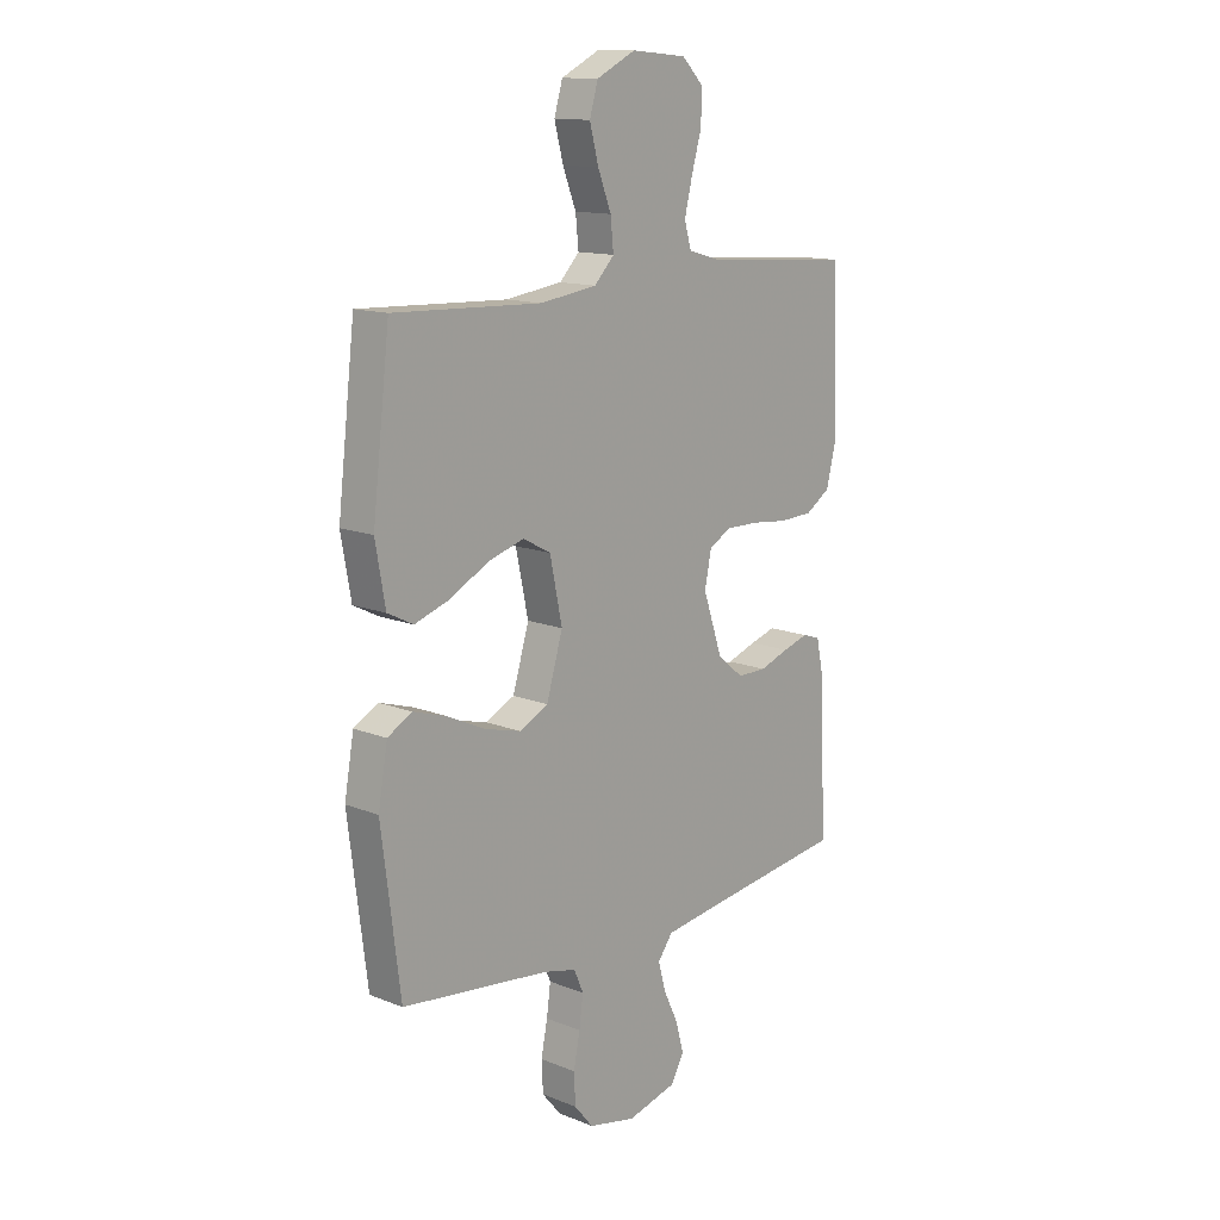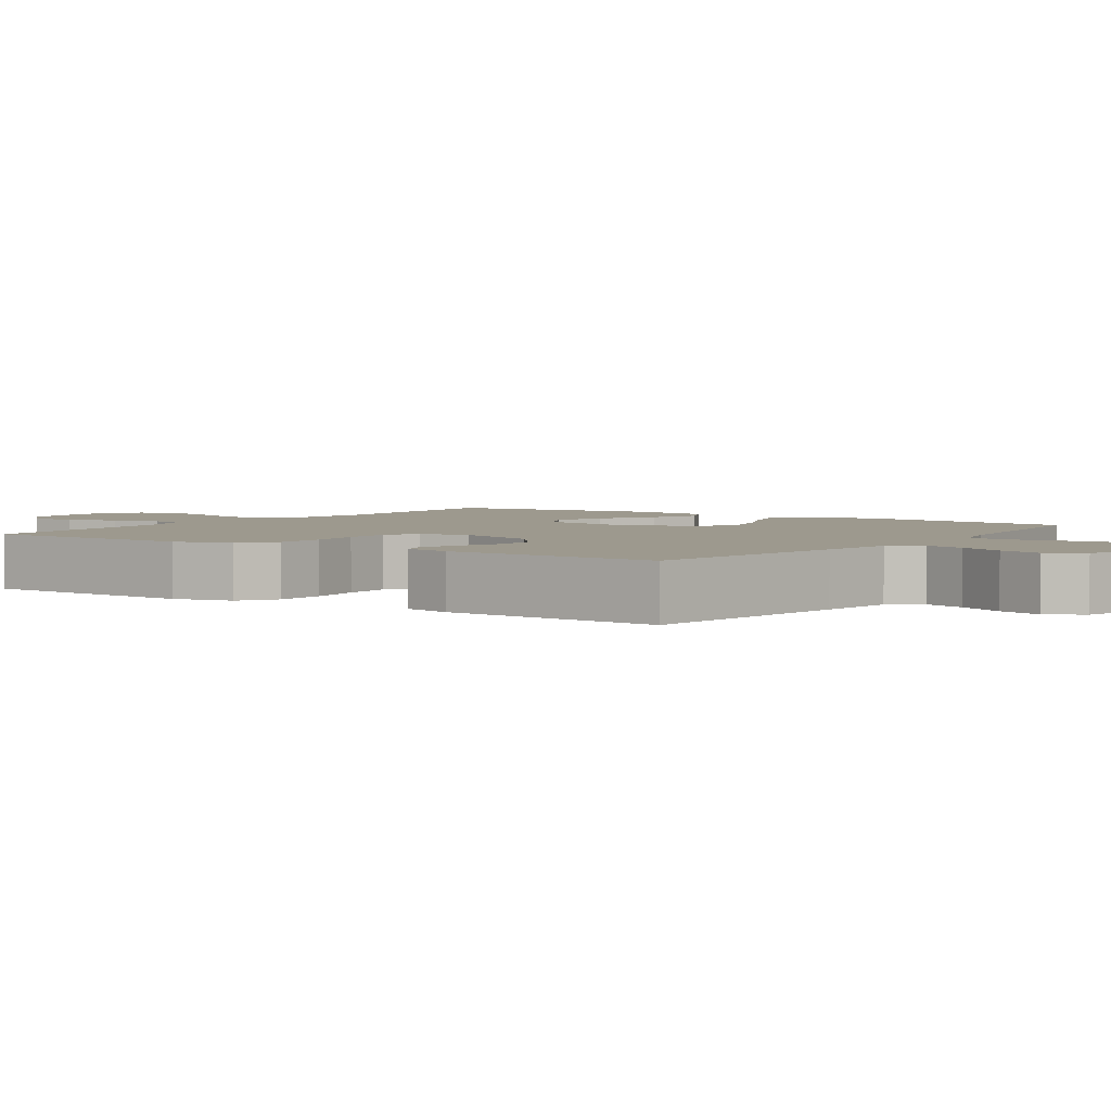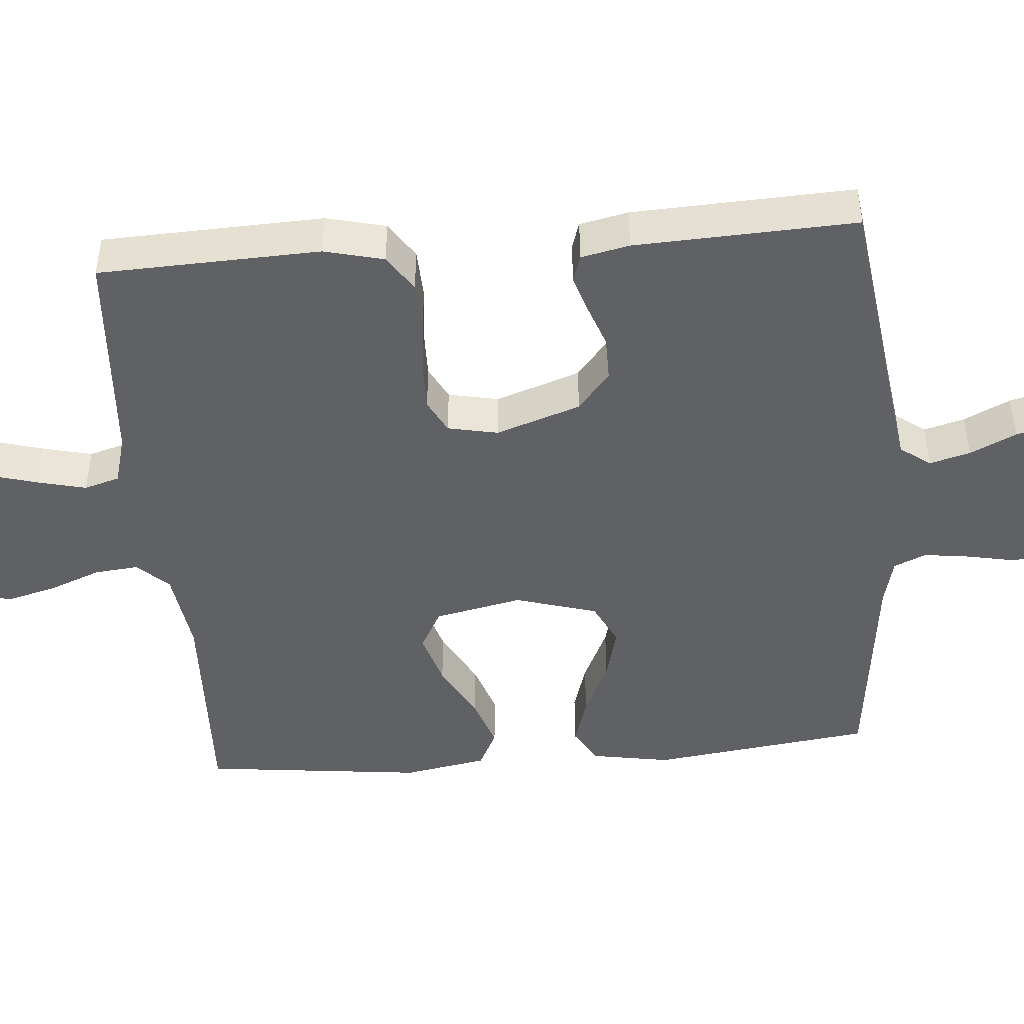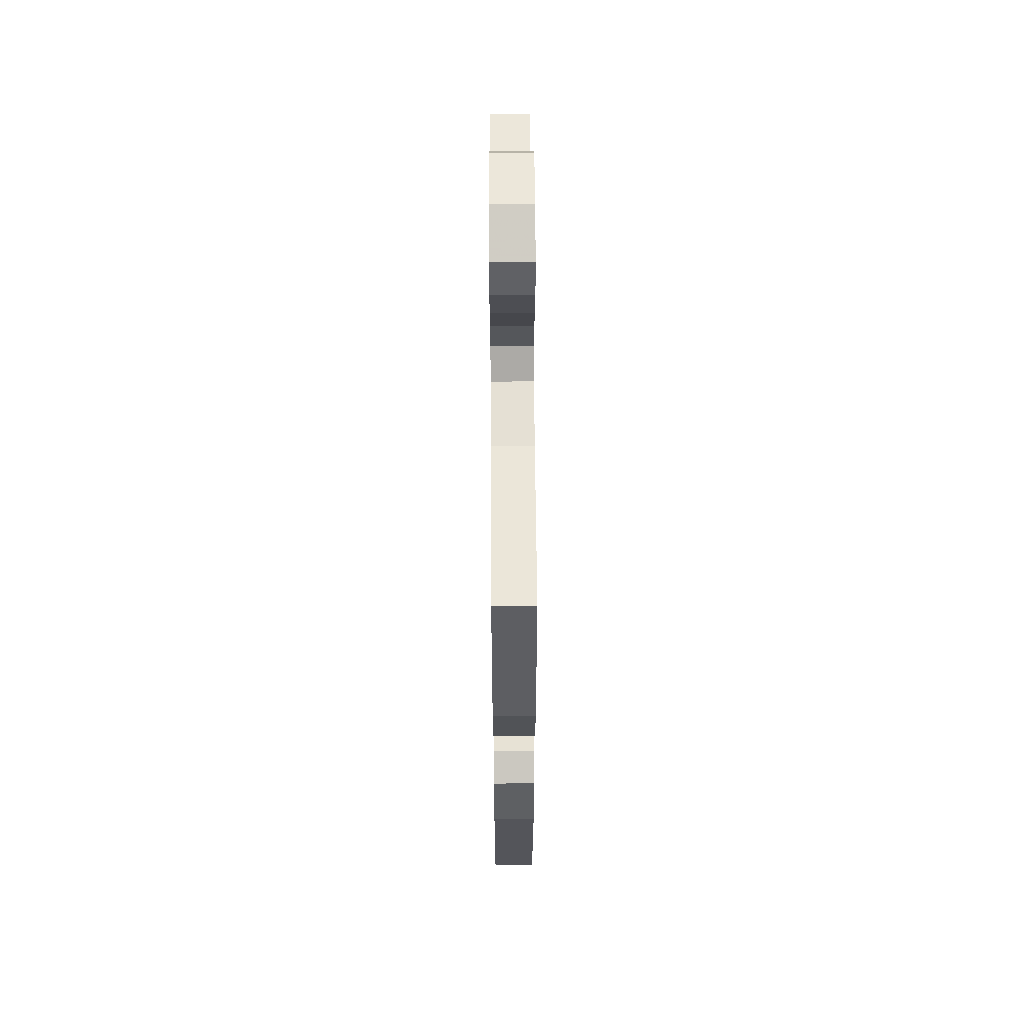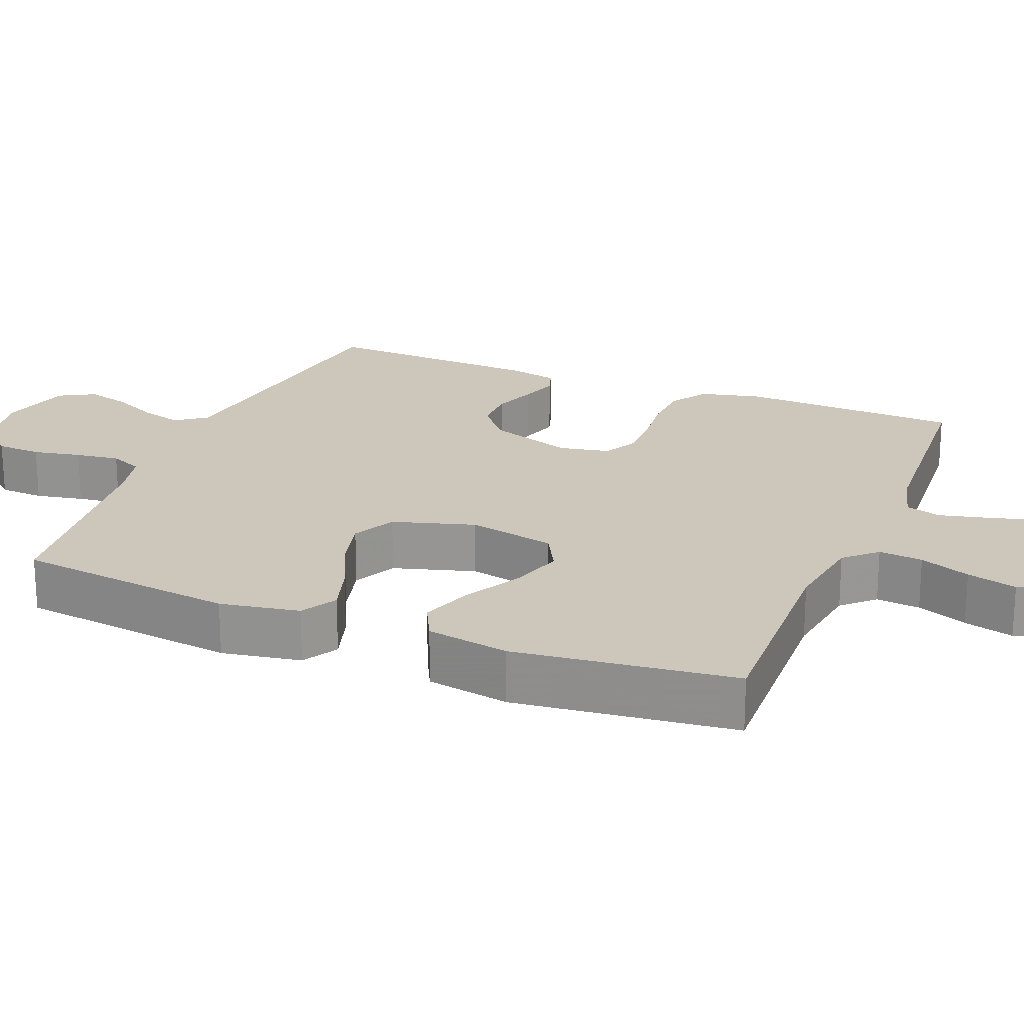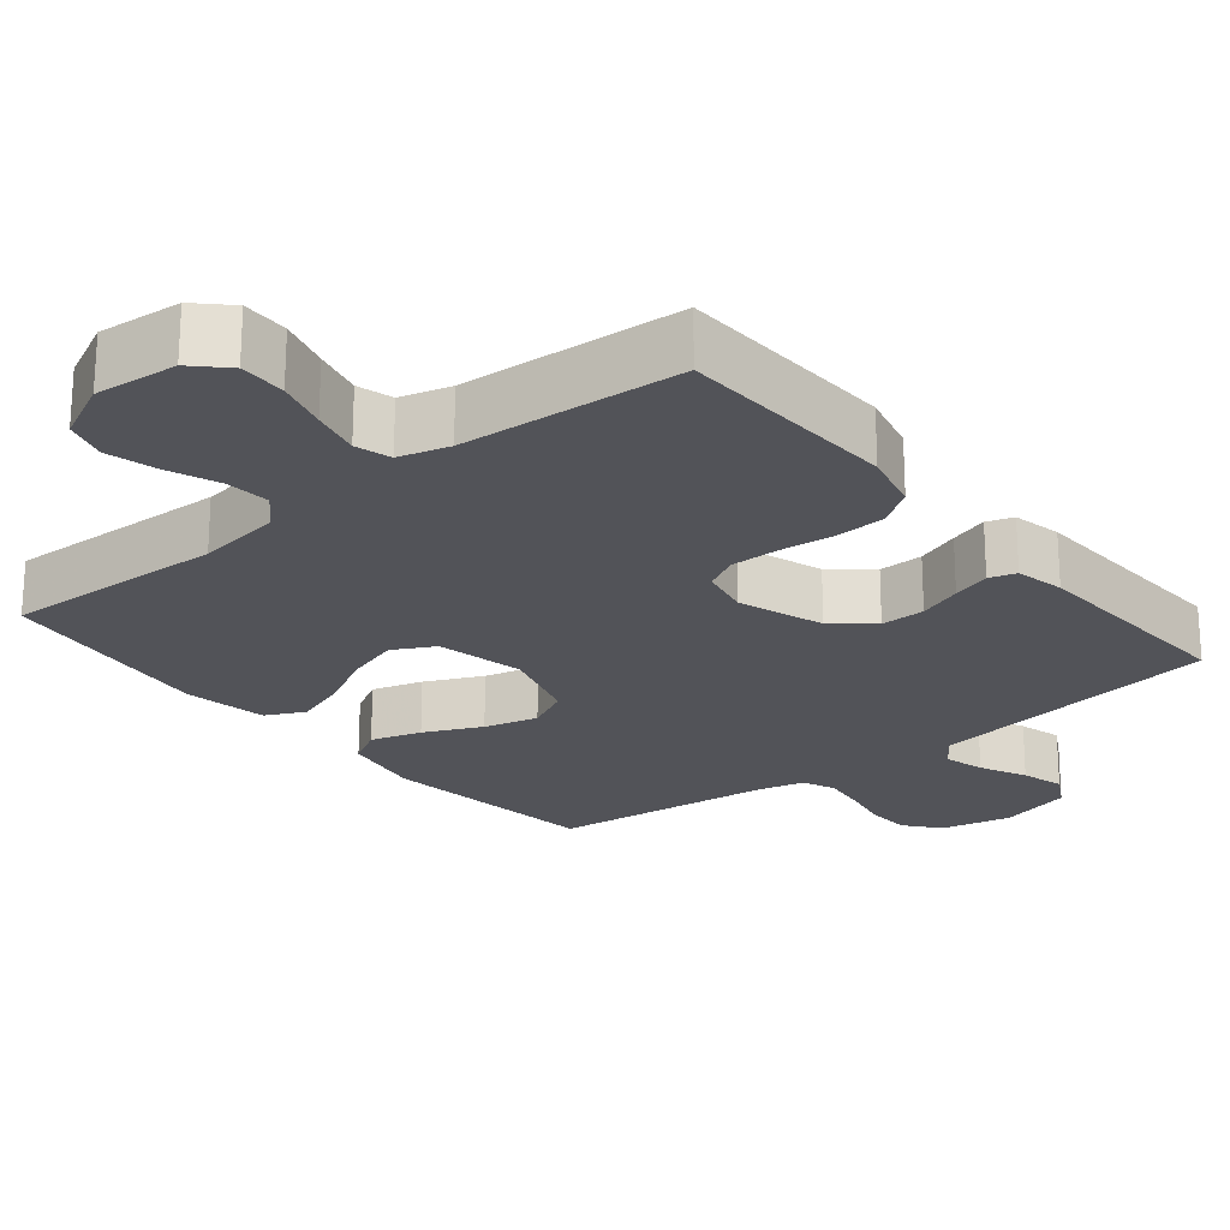
<metadata>
{"format":"obj","ext":"obj","renderer":"f3d","projection":"perspective","resolution":1024,"background":"white","views":[{"elev":13.5,"azim":-48.1,"up":"+Z"},{"elev":3.3,"azim":124.9,"up":"+Y"},{"elev":-45.9,"azim":94.8,"up":"+Y"},{"elev":57.7,"azim":-90.4,"up":"+Z"},{"elev":21.5,"azim":-67.9,"up":"+Y"},{"elev":-22.6,"azim":39.3,"up":"+Y"}]}
</metadata>
<code>
v -0.5 0.07 -0.5
v -0.538 0.07 -0.2
v -0.519 0.07 -0.092
v -0.47 0.07 -0.064
v -0.402 0.07 -0.085
v -0.325 0.07 -0.121
v -0.252 0.07 -0.14
v -0.193 0.07 -0.111
v -0.16 0.07 0
v -0.185 0.07 0.119
v -0.241 0.07 0.149
v -0.314 0.07 0.127
v -0.392 0.07 0.085
v -0.463 0.07 0.061
v -0.515 0.07 0.087
v -0.535 0.07 0.2
v -0.5 0.07 0.5
v -0.2 0.07 0.488
v -0.085 0.07 0.504
v -0.045 0.07 0.546
v -0.051 0.07 0.606
v -0.078 0.07 0.675
v -0.096 0.07 0.743
v -0.079 0.07 0.801
v 0 0.07 0.84
v 0.112 0.07 0.83
v 0.155 0.07 0.787
v 0.154 0.07 0.724
v 0.134 0.07 0.654
v 0.118 0.07 0.588
v 0.132 0.07 0.54
v 0.2 0.07 0.521
v 0.5 0.07 0.5
v 0.511 0.07 0.2
v 0.491 0.07 0.119
v 0.441 0.07 0.086
v 0.373 0.07 0.083
v 0.3 0.07 0.091
v 0.234 0.07 0.092
v 0.188 0.07 0.068
v 0.174 0.07 0
v 0.213 0.07 -0.115
v 0.266 0.07 -0.159
v 0.326 0.07 -0.159
v 0.385 0.07 -0.138
v 0.437 0.07 -0.122
v 0.473 0.07 -0.134
v 0.487 0.07 -0.2
v 0.5 0.07 -0.5
v 0.2 0.07 -0.541
v 0.096 0.07 -0.556
v 0.066 0.07 -0.597
v 0.081 0.07 -0.652
v 0.111 0.07 -0.715
v 0.127 0.07 -0.774
v 0.1 0.07 -0.822
v 0 0.07 -0.848
v -0.096 0.07 -0.827
v -0.134 0.07 -0.781
v -0.137 0.07 -0.72
v -0.124 0.07 -0.655
v -0.116 0.07 -0.595
v -0.135 0.07 -0.551
v -0.2 0.07 -0.535
v -0.5 0 -0.5
v -0.538 0 -0.2
v -0.519 0 -0.092
v -0.47 0 -0.064
v -0.402 0 -0.085
v -0.325 0 -0.121
v -0.252 0 -0.14
v -0.193 0 -0.111
v -0.16 0 0
v -0.185 0 0.119
v -0.241 0 0.149
v -0.314 0 0.127
v -0.392 0 0.085
v -0.463 0 0.061
v -0.515 0 0.087
v -0.535 0 0.2
v -0.5 0 0.5
v -0.2 0 0.488
v -0.085 0 0.504
v -0.045 0 0.546
v -0.051 0 0.606
v -0.078 0 0.675
v -0.096 0 0.743
v -0.079 0 0.801
v 0 0 0.84
v 0.112 0 0.83
v 0.155 0 0.787
v 0.154 0 0.724
v 0.134 0 0.654
v 0.118 0 0.588
v 0.132 0 0.54
v 0.2 0 0.521
v 0.5 0 0.5
v 0.511 0 0.2
v 0.491 0 0.119
v 0.441 0 0.086
v 0.373 0 0.083
v 0.3 0 0.091
v 0.234 0 0.092
v 0.188 0 0.068
v 0.174 0 0
v 0.213 0 -0.115
v 0.266 0 -0.159
v 0.326 0 -0.159
v 0.385 0 -0.138
v 0.437 0 -0.122
v 0.473 0 -0.134
v 0.487 0 -0.2
v 0.5 0 -0.5
v 0.2 0 -0.541
v 0.096 0 -0.556
v 0.066 0 -0.597
v 0.081 0 -0.652
v 0.111 0 -0.715
v 0.127 0 -0.774
v 0.1 0 -0.822
v 0 0 -0.848
v -0.096 0 -0.827
v -0.134 0 -0.781
v -0.137 0 -0.72
v -0.124 0 -0.655
v -0.116 0 -0.595
v -0.135 0 -0.551
v -0.2 0 -0.535
f 58 59 60 61
f 58 61 62
f 57 58 62
f 56 57 62 63
f 53 54 55 56
f 52 53 56 63
f 47 48 49 50
f 47 50 51
f 44 45 46 47
f 44 47 51
f 43 44 51 52
f 35 36 37 38
f 35 38 39
f 32 33 34 35
f 31 32 35 39
f 30 31 39 40
f 26 27 28 29
f 26 29 30
f 25 26 30
f 21 22 23 24
f 21 24 25 30
f 15 16 17 18
f 15 18 19
f 12 13 14 15
f 11 12 15 19
f 10 11 19 20
f 3 4 5 6
f 3 6 7
f 64 1 2 3
f 64 3 7
f 63 64 7 8
f 42 43 52 63
f 41 42 63 8
f 40 41 8 9
f 20 21 30 40
f 9 10 20 40
f 125 124 123 122
f 126 125 122
f 126 122 121
f 127 126 121 120
f 120 119 118 117
f 127 120 117 116
f 114 113 112 111
f 115 114 111
f 111 110 109 108
f 115 111 108
f 116 115 108 107
f 102 101 100 99
f 103 102 99
f 99 98 97 96
f 103 99 96 95
f 104 103 95 94
f 93 92 91 90
f 94 93 90
f 94 90 89
f 88 87 86 85
f 94 89 88 85
f 82 81 80 79
f 83 82 79
f 79 78 77 76
f 83 79 76 75
f 84 83 75 74
f 70 69 68 67
f 71 70 67
f 67 66 65 128
f 71 67 128
f 72 71 128 127
f 127 116 107 106
f 72 127 106 105
f 73 72 105 104
f 104 94 85 84
f 104 84 74 73
f 1 65 66 2
f 2 66 67 3
f 3 67 68 4
f 4 68 69 5
f 5 69 70 6
f 6 70 71 7
f 7 71 72 8
f 8 72 73 9
f 9 73 74 10
f 10 74 75 11
f 11 75 76 12
f 12 76 77 13
f 13 77 78 14
f 14 78 79 15
f 15 79 80 16
f 16 80 81 17
f 17 81 82 18
f 18 82 83 19
f 19 83 84 20
f 20 84 85 21
f 21 85 86 22
f 22 86 87 23
f 23 87 88 24
f 24 88 89 25
f 25 89 90 26
f 26 90 91 27
f 27 91 92 28
f 28 92 93 29
f 29 93 94 30
f 30 94 95 31
f 31 95 96 32
f 32 96 97 33
f 33 97 98 34
f 34 98 99 35
f 35 99 100 36
f 36 100 101 37
f 37 101 102 38
f 38 102 103 39
f 39 103 104 40
f 40 104 105 41
f 41 105 106 42
f 42 106 107 43
f 43 107 108 44
f 44 108 109 45
f 45 109 110 46
f 46 110 111 47
f 47 111 112 48
f 48 112 113 49
f 49 113 114 50
f 50 114 115 51
f 51 115 116 52
f 52 116 117 53
f 53 117 118 54
f 54 118 119 55
f 55 119 120 56
f 56 120 121 57
f 57 121 122 58
f 58 122 123 59
f 59 123 124 60
f 60 124 125 61
f 61 125 126 62
f 62 126 127 63
f 63 127 128 64
f 64 128 65 1

</code>
